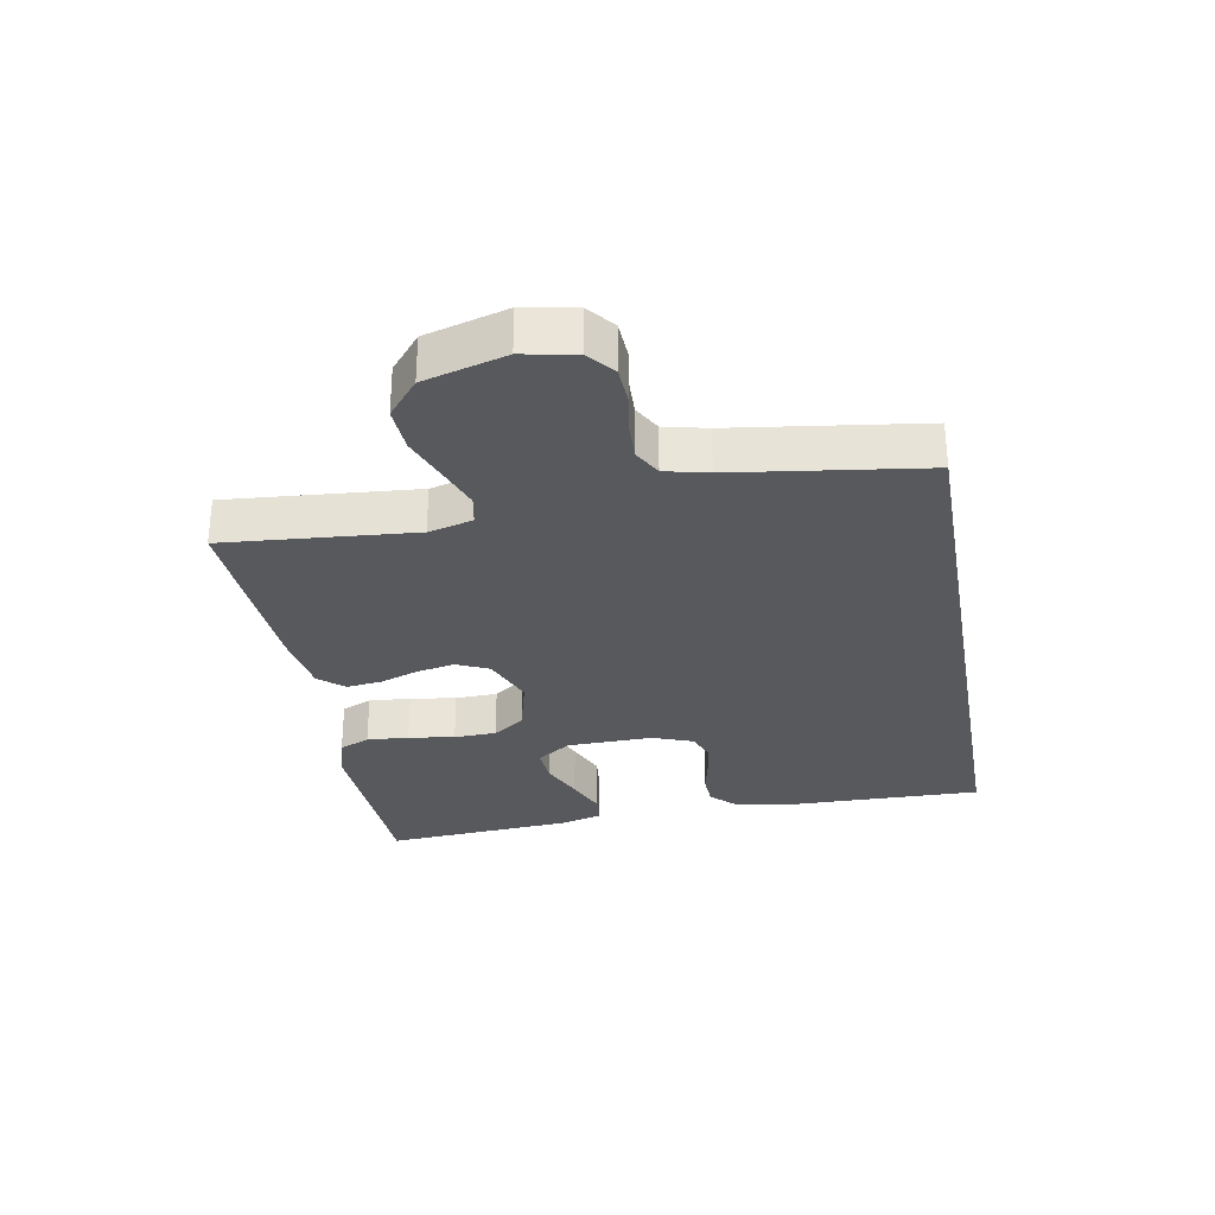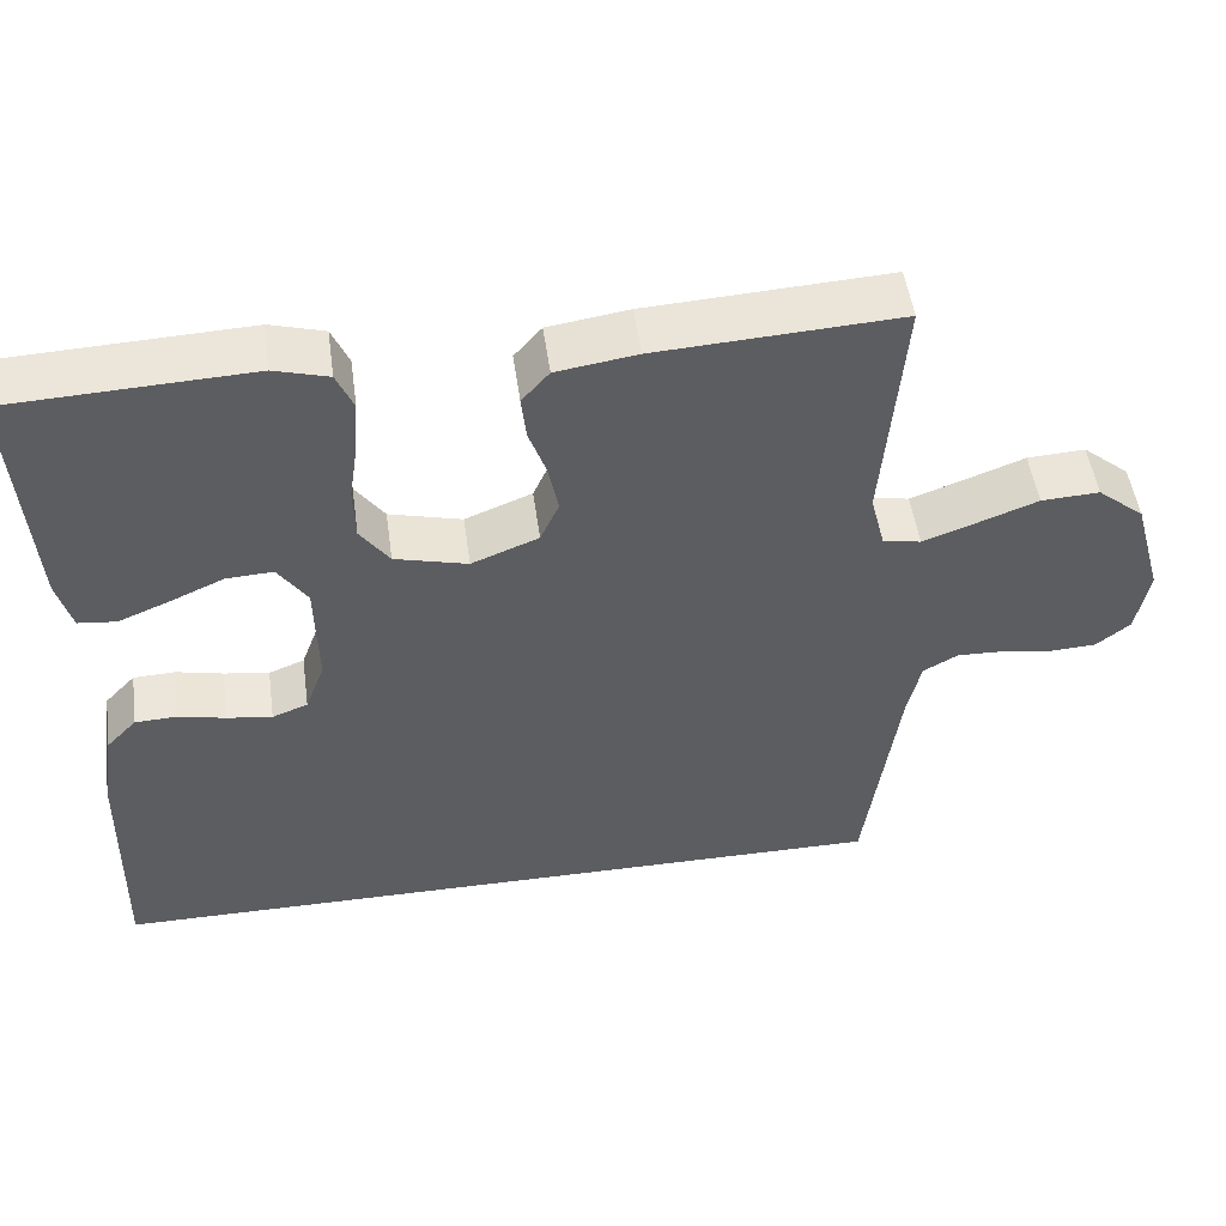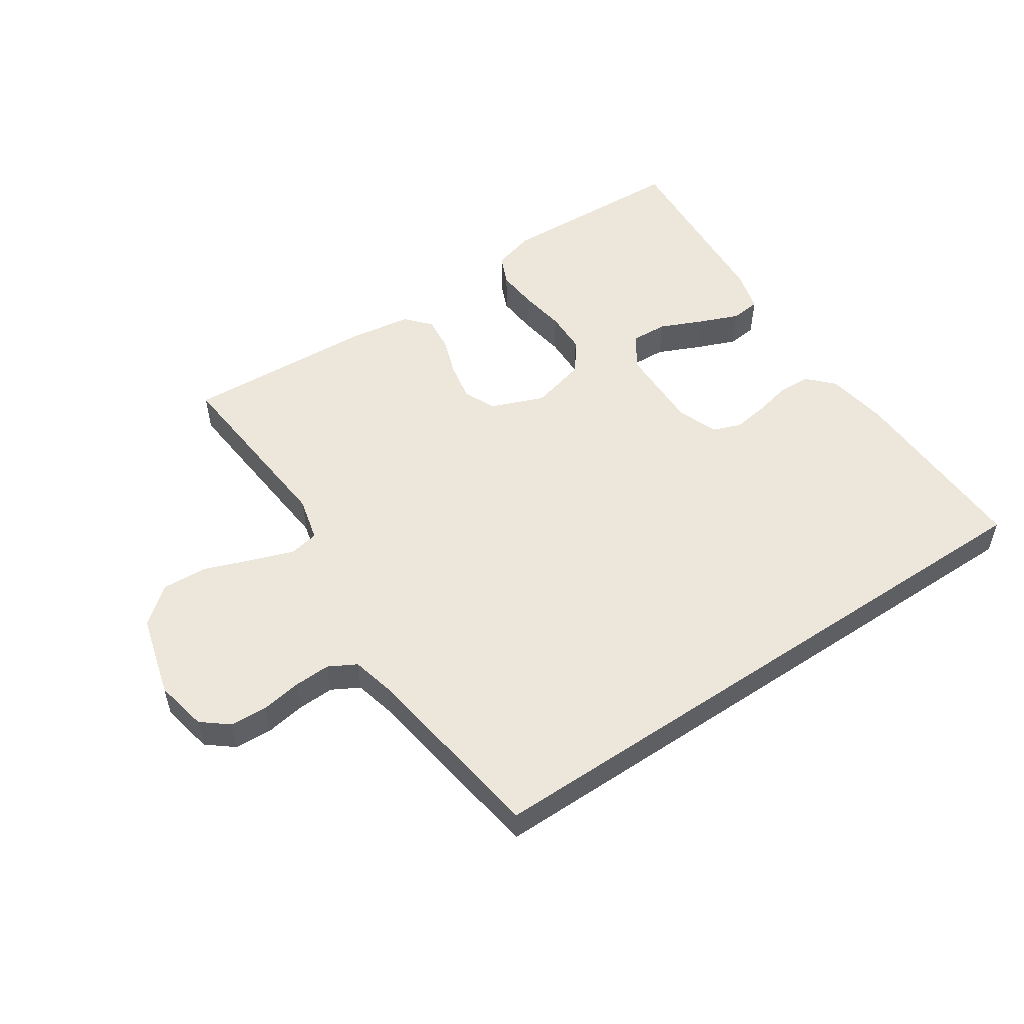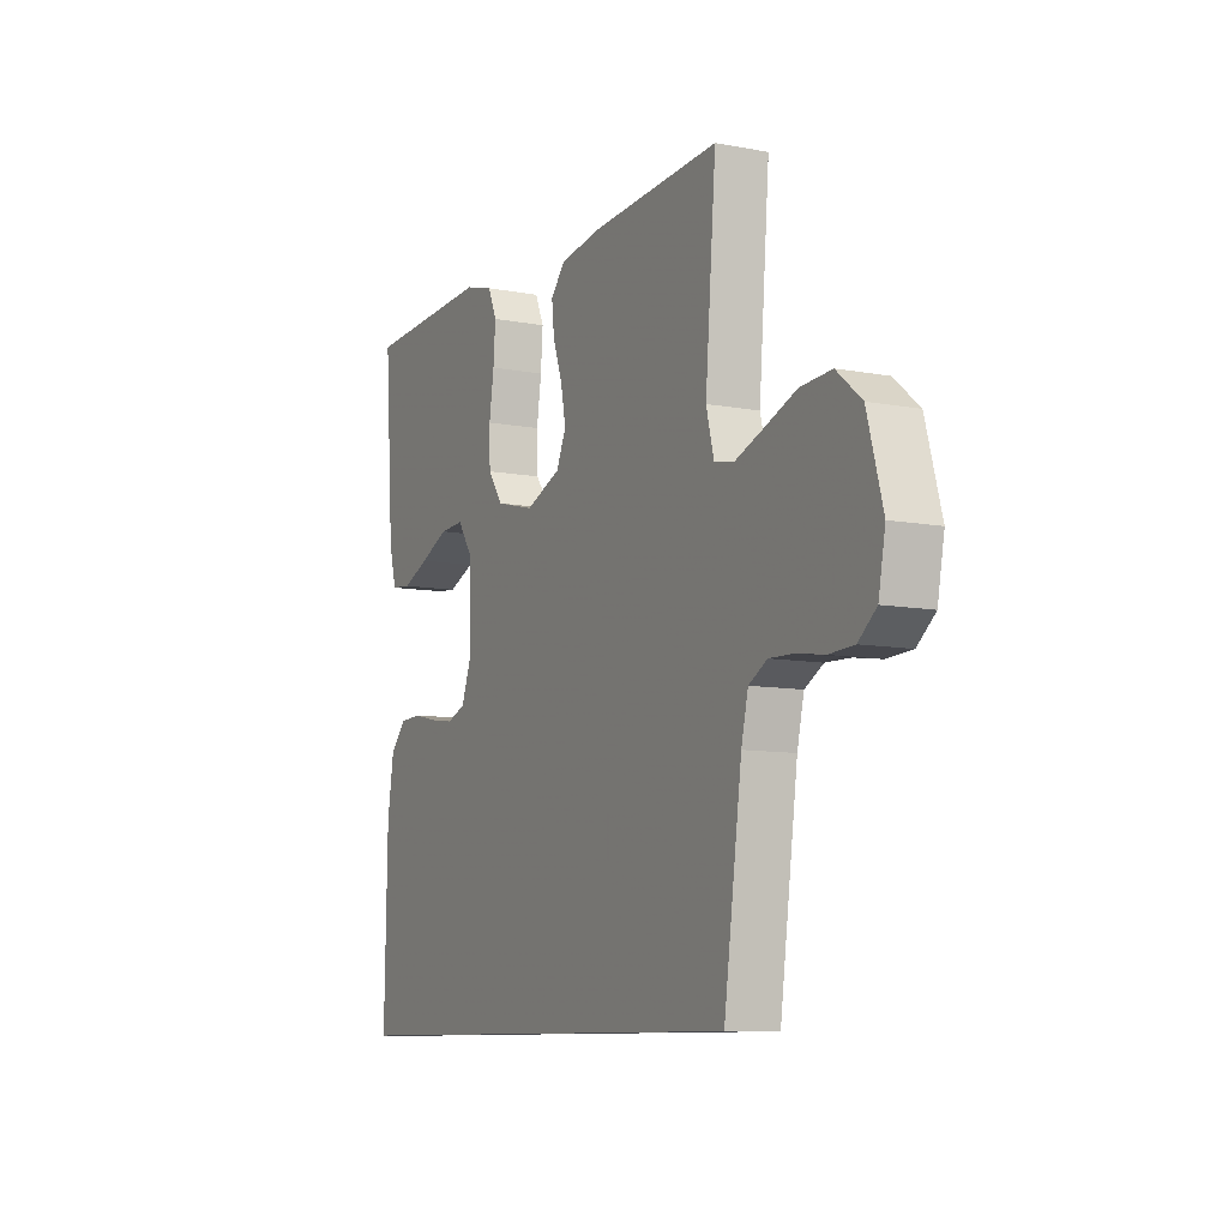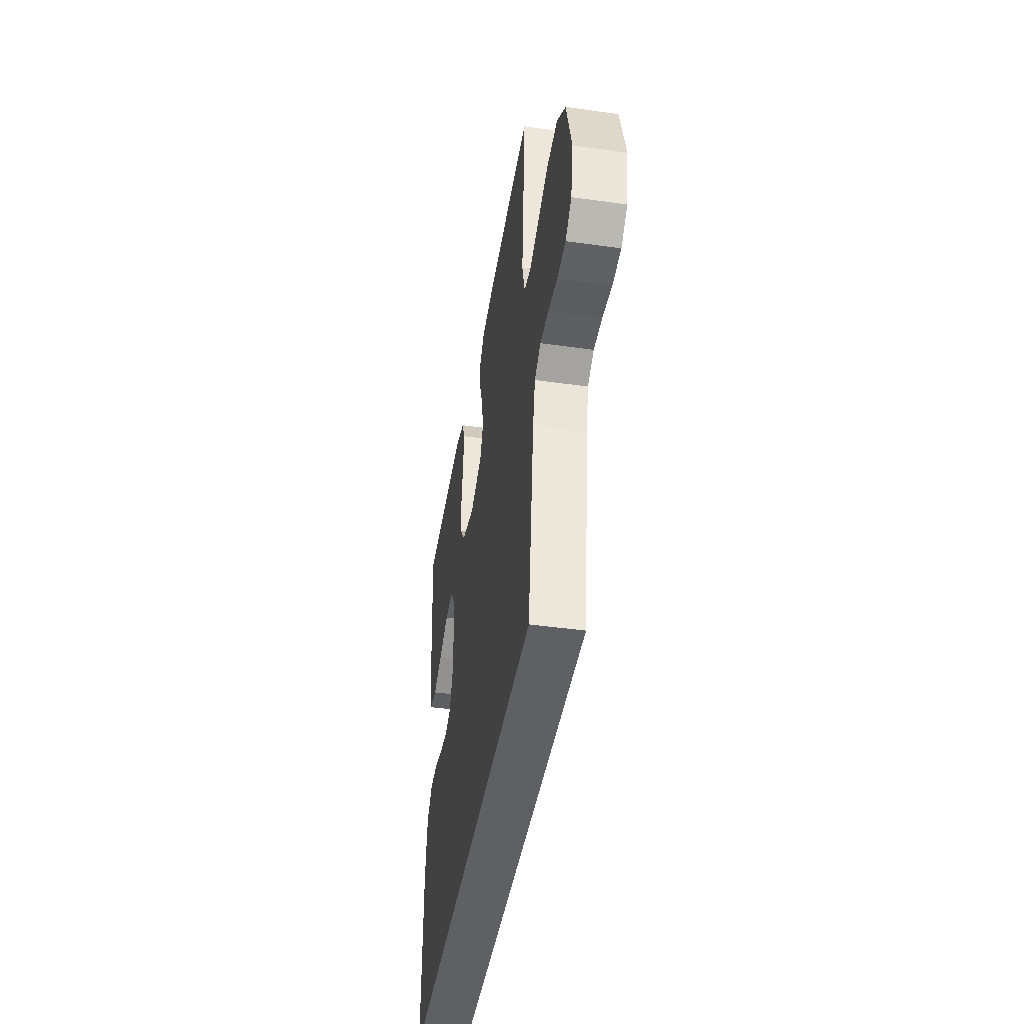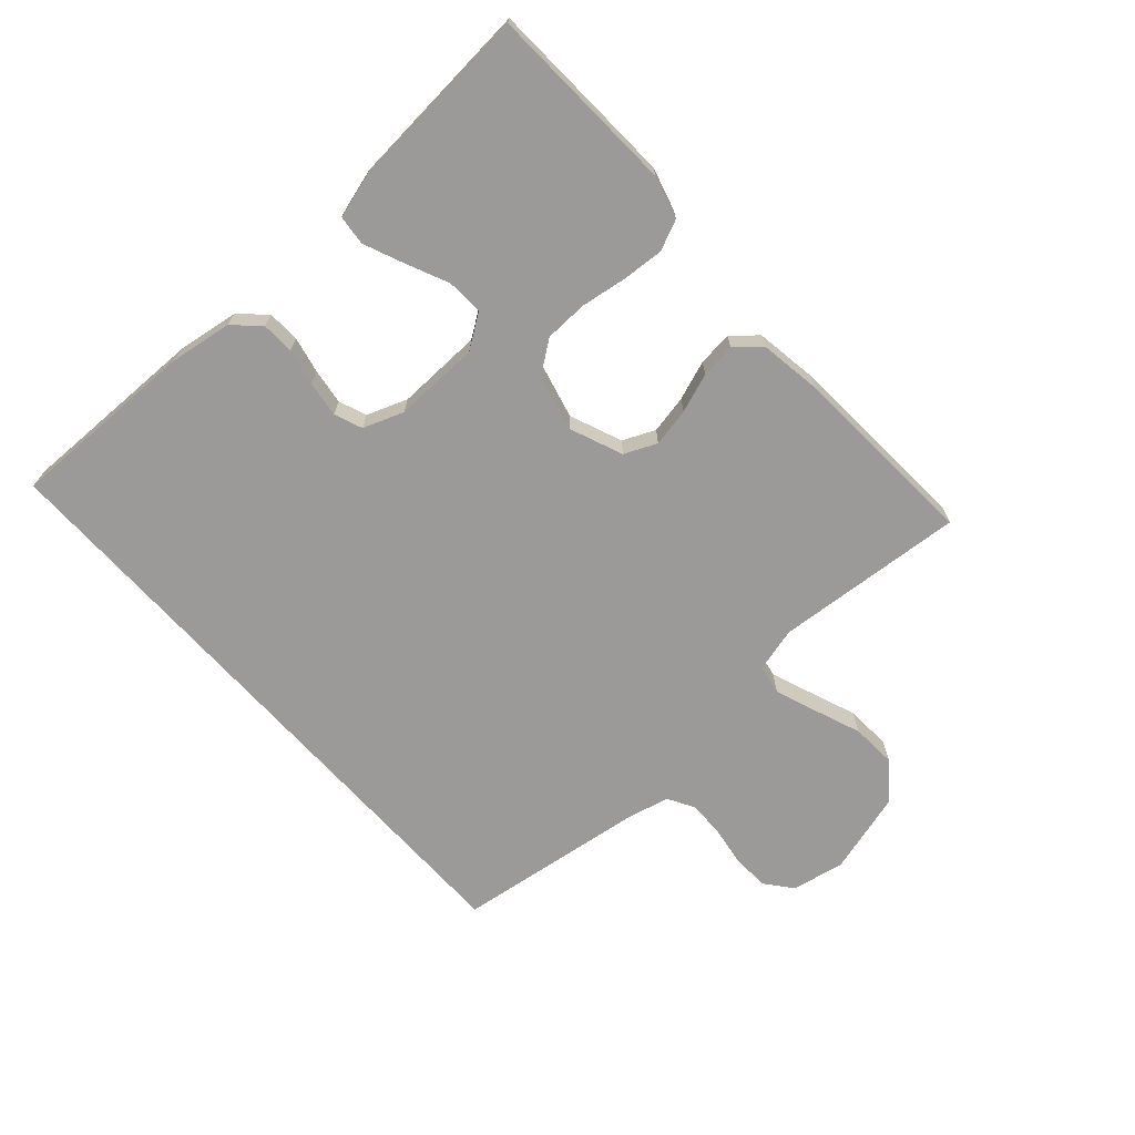
<metadata>
{"format":"obj","ext":"obj","renderer":"f3d","projection":"perspective","resolution":1024,"background":"white","views":[{"elev":-30.1,"azim":100.2,"up":"+Y"},{"elev":50.4,"azim":-7.9,"up":"+Z"},{"elev":52.6,"azim":145.9,"up":"+Y"},{"elev":-9.3,"azim":63.4,"up":"+Z"},{"elev":-43.6,"azim":80.6,"up":"+Z"},{"elev":-69.4,"azim":-48.0,"up":"+Y"}]}
</metadata>
<code>
v 0.508 0.07 -0.5
v -0.479 0.07 -0.5
v -0.473 0.07 -0.2
v -0.458 0.07 -0.102
v -0.42 0.07 -0.062
v -0.368 0.07 -0.06
v -0.31 0.07 -0.073
v -0.254 0.07 -0.081
v -0.21 0.07 -0.064
v -0.186 0.07 0
v -0.189 0.07 0.136
v -0.225 0.07 0.189
v -0.283 0.07 0.186
v -0.35 0.07 0.156
v -0.413 0.07 0.13
v -0.46 0.07 0.135
v -0.478 0.07 0.2
v -0.5 0.07 0.5
v -0.2 0.07 0.513
v -0.133 0.07 0.494
v -0.112 0.07 0.446
v -0.117 0.07 0.38
v -0.128 0.07 0.307
v -0.126 0.07 0.24
v -0.09 0.07 0.19
v 0 0.07 0.167
v 0.083 0.07 0.2
v 0.106 0.07 0.251
v 0.094 0.07 0.312
v 0.072 0.07 0.374
v 0.066 0.07 0.429
v 0.1 0.07 0.468
v 0.2 0.07 0.483
v 0.5 0.07 0.5
v 0.475 0.07 0.2
v 0.493 0.07 0.13
v 0.54 0.07 0.121
v 0.606 0.07 0.145
v 0.68 0.07 0.173
v 0.752 0.07 0.177
v 0.81 0.07 0.129
v 0.846 0.07 0
v 0.83 0.07 -0.083
v 0.788 0.07 -0.117
v 0.73 0.07 -0.12
v 0.667 0.07 -0.11
v 0.609 0.07 -0.108
v 0.566 0.07 -0.132
v 0.55 0.07 -0.2
v 0.508 0 -0.5
v -0.479 0 -0.5
v -0.473 0 -0.2
v -0.458 0 -0.102
v -0.42 0 -0.062
v -0.368 0 -0.06
v -0.31 0 -0.073
v -0.254 0 -0.081
v -0.21 0 -0.064
v -0.186 0 0
v -0.189 0 0.136
v -0.225 0 0.189
v -0.283 0 0.186
v -0.35 0 0.156
v -0.413 0 0.13
v -0.46 0 0.135
v -0.478 0 0.2
v -0.5 0 0.5
v -0.2 0 0.513
v -0.133 0 0.494
v -0.112 0 0.446
v -0.117 0 0.38
v -0.128 0 0.307
v -0.126 0 0.24
v -0.09 0 0.19
v 0 0 0.167
v 0.083 0 0.2
v 0.106 0 0.251
v 0.094 0 0.312
v 0.072 0 0.374
v 0.066 0 0.429
v 0.1 0 0.468
v 0.2 0 0.483
v 0.5 0 0.5
v 0.475 0 0.2
v 0.493 0 0.13
v 0.54 0 0.121
v 0.606 0 0.145
v 0.68 0 0.173
v 0.752 0 0.177
v 0.81 0 0.129
v 0.846 0 0
v 0.83 0 -0.083
v 0.788 0 -0.117
v 0.73 0 -0.12
v 0.667 0 -0.11
v 0.609 0 -0.108
v 0.566 0 -0.132
v 0.55 0 -0.2
f 44 45 46
f 43 44 46
f 42 43 46
f 41 42 46
f 40 41 46
f 39 40 46
f 38 39 46
f 37 38 46 47
f 36 37 47 48
f 33 34 35
f 32 33 35
f 31 32 35
f 30 31 35
f 29 30 35
f 28 29 35 36
f 36 48 49
f 28 36 49
f 27 28 49
f 21 22 23
f 20 21 23
f 19 20 23
f 18 19 23
f 17 18 23
f 16 17 23
f 15 16 23
f 14 15 23
f 13 14 23
f 12 13 23 24
f 11 12 24 25
f 5 6 7
f 4 5 7
f 3 4 7
f 2 3 7
f 1 2 7
f 1 7 8
f 26 27 49 1
f 25 26 1
f 11 25 1
f 10 11 1
f 1 8 9
f 1 9 10
f 95 94 93
f 95 93 92
f 95 92 91
f 95 91 90
f 95 90 89
f 95 89 88
f 95 88 87
f 96 95 87 86
f 97 96 86 85
f 84 83 82
f 84 82 81
f 84 81 80
f 84 80 79
f 84 79 78
f 85 84 78 77
f 98 97 85
f 98 85 77
f 98 77 76
f 72 71 70
f 72 70 69
f 72 69 68
f 72 68 67
f 72 67 66
f 72 66 65
f 72 65 64
f 72 64 63
f 72 63 62
f 73 72 62 61
f 74 73 61 60
f 56 55 54
f 56 54 53
f 56 53 52
f 56 52 51
f 56 51 50
f 57 56 50
f 50 98 76 75
f 50 75 74
f 50 74 60
f 50 60 59
f 58 57 50
f 59 58 50
f 1 50 51 2
f 2 51 52 3
f 3 52 53 4
f 4 53 54 5
f 5 54 55 6
f 6 55 56 7
f 7 56 57 8
f 8 57 58 9
f 9 58 59 10
f 10 59 60 11
f 11 60 61 12
f 12 61 62 13
f 13 62 63 14
f 14 63 64 15
f 15 64 65 16
f 16 65 66 17
f 17 66 67 18
f 18 67 68 19
f 19 68 69 20
f 20 69 70 21
f 21 70 71 22
f 22 71 72 23
f 23 72 73 24
f 24 73 74 25
f 25 74 75 26
f 26 75 76 27
f 27 76 77 28
f 28 77 78 29
f 29 78 79 30
f 30 79 80 31
f 31 80 81 32
f 32 81 82 33
f 33 82 83 34
f 34 83 84 35
f 35 84 85 36
f 36 85 86 37
f 37 86 87 38
f 38 87 88 39
f 39 88 89 40
f 40 89 90 41
f 41 90 91 42
f 42 91 92 43
f 43 92 93 44
f 44 93 94 45
f 45 94 95 46
f 46 95 96 47
f 47 96 97 48
f 48 97 98 49
f 49 98 50 1

</code>
